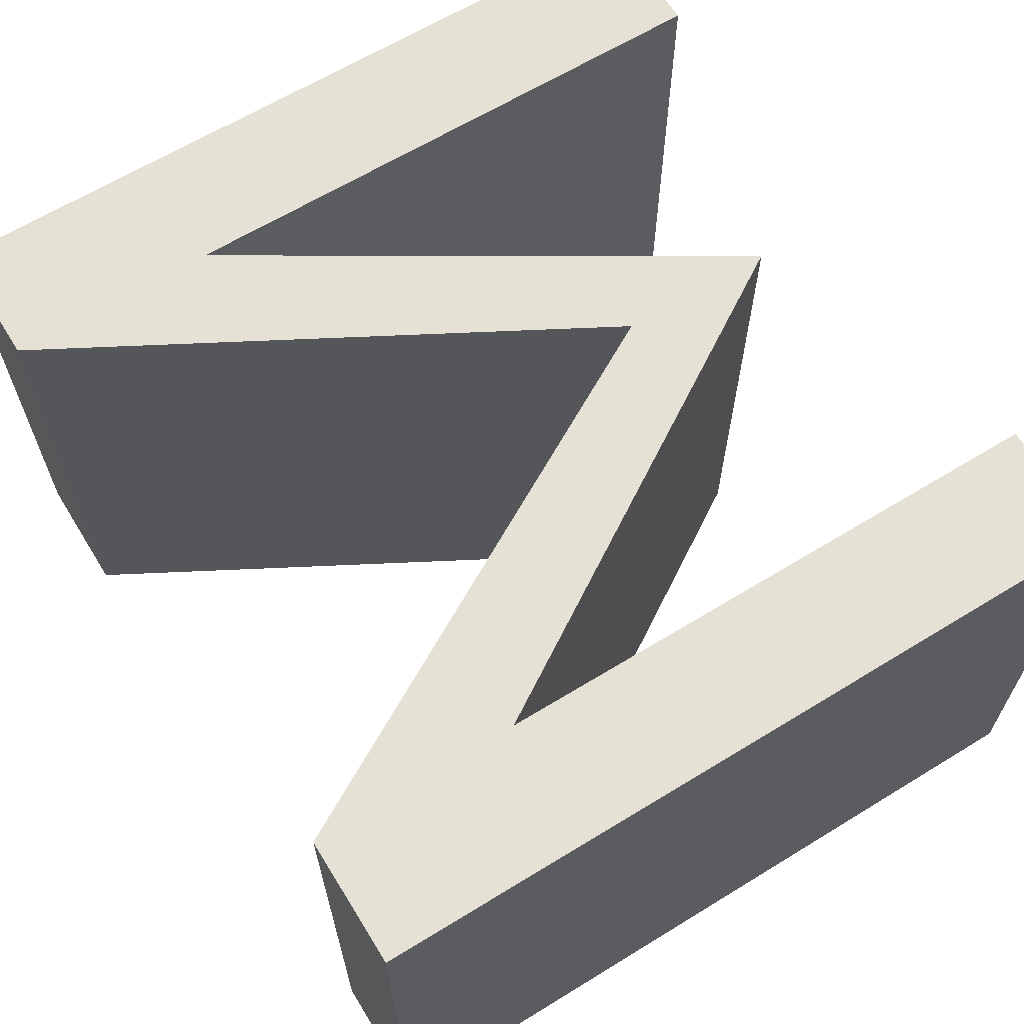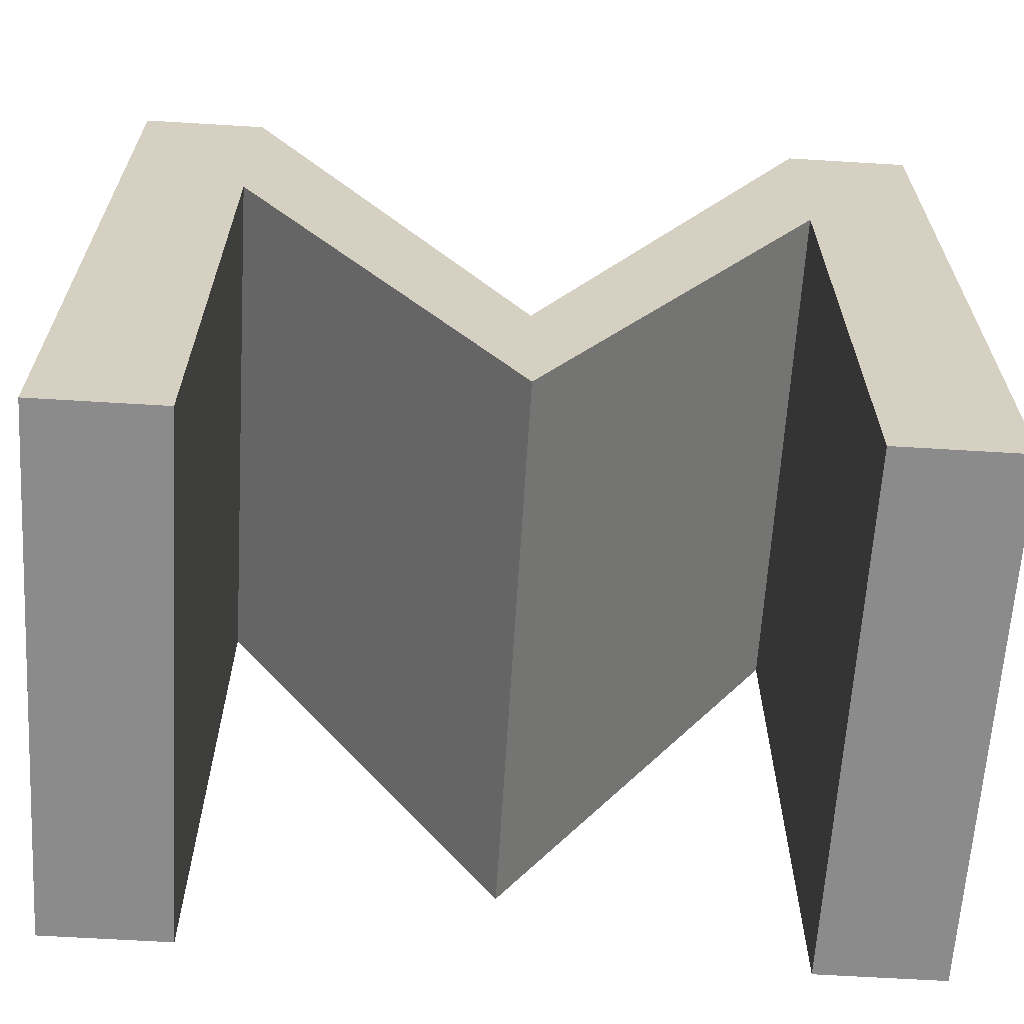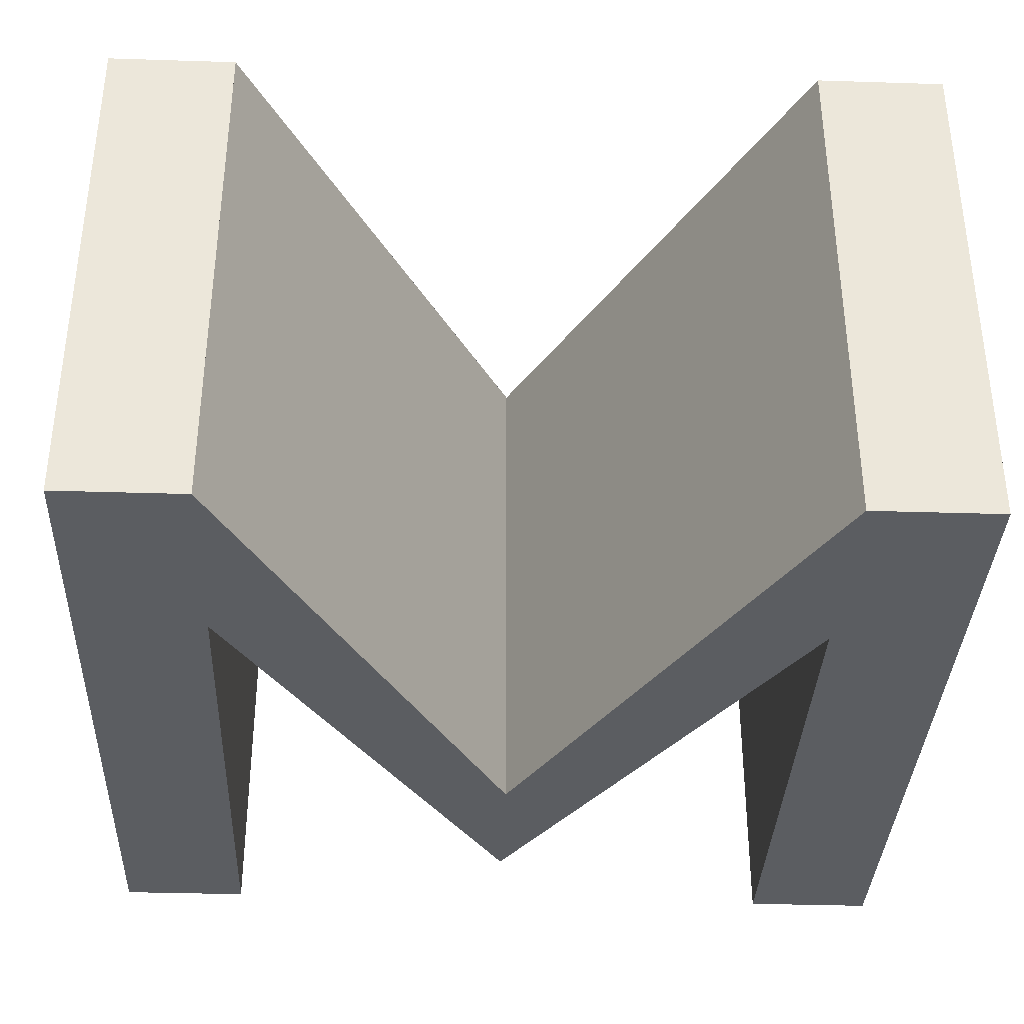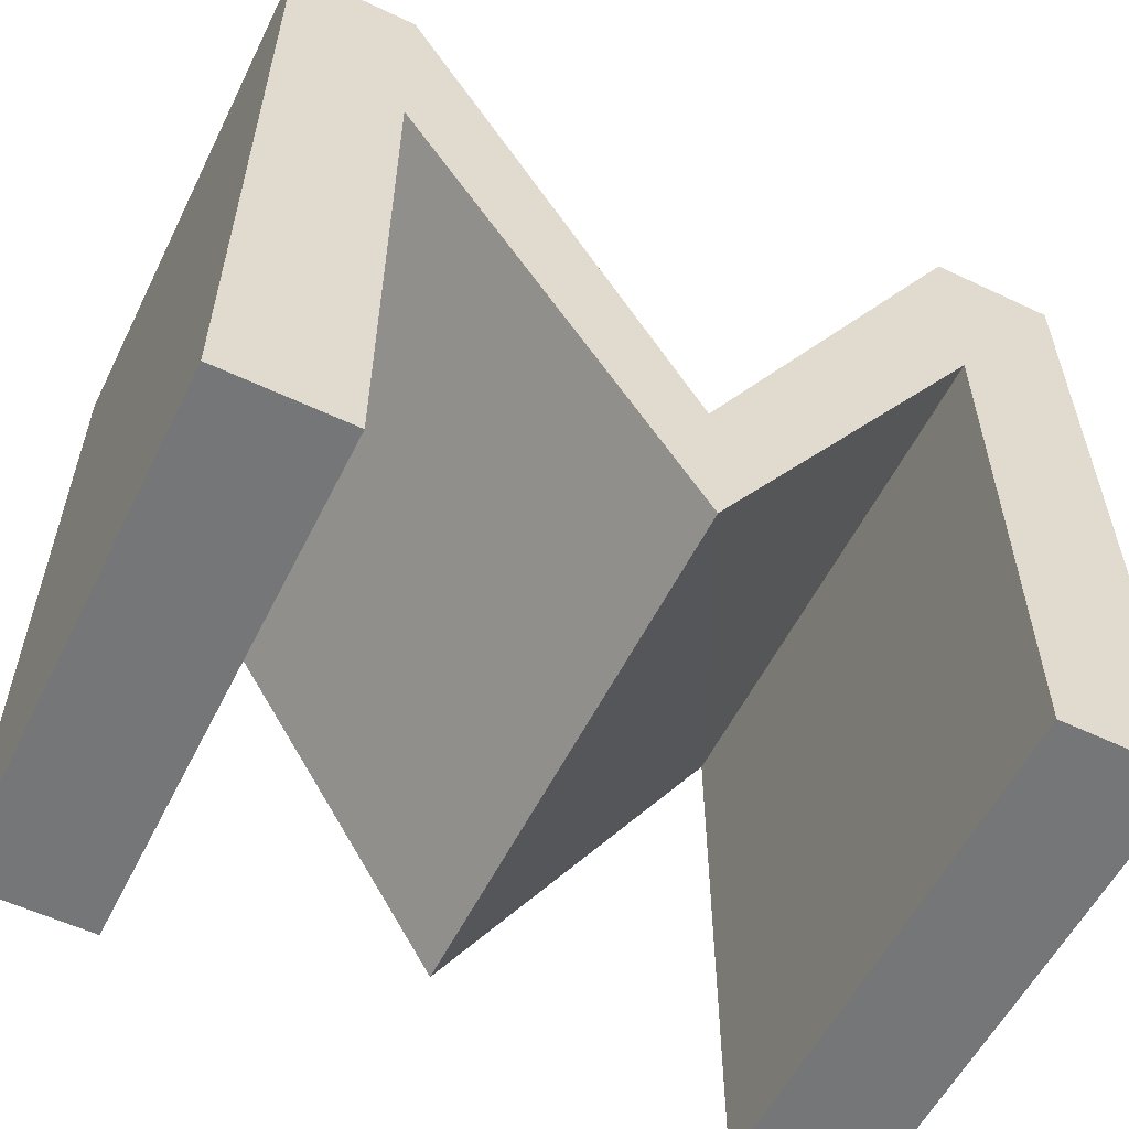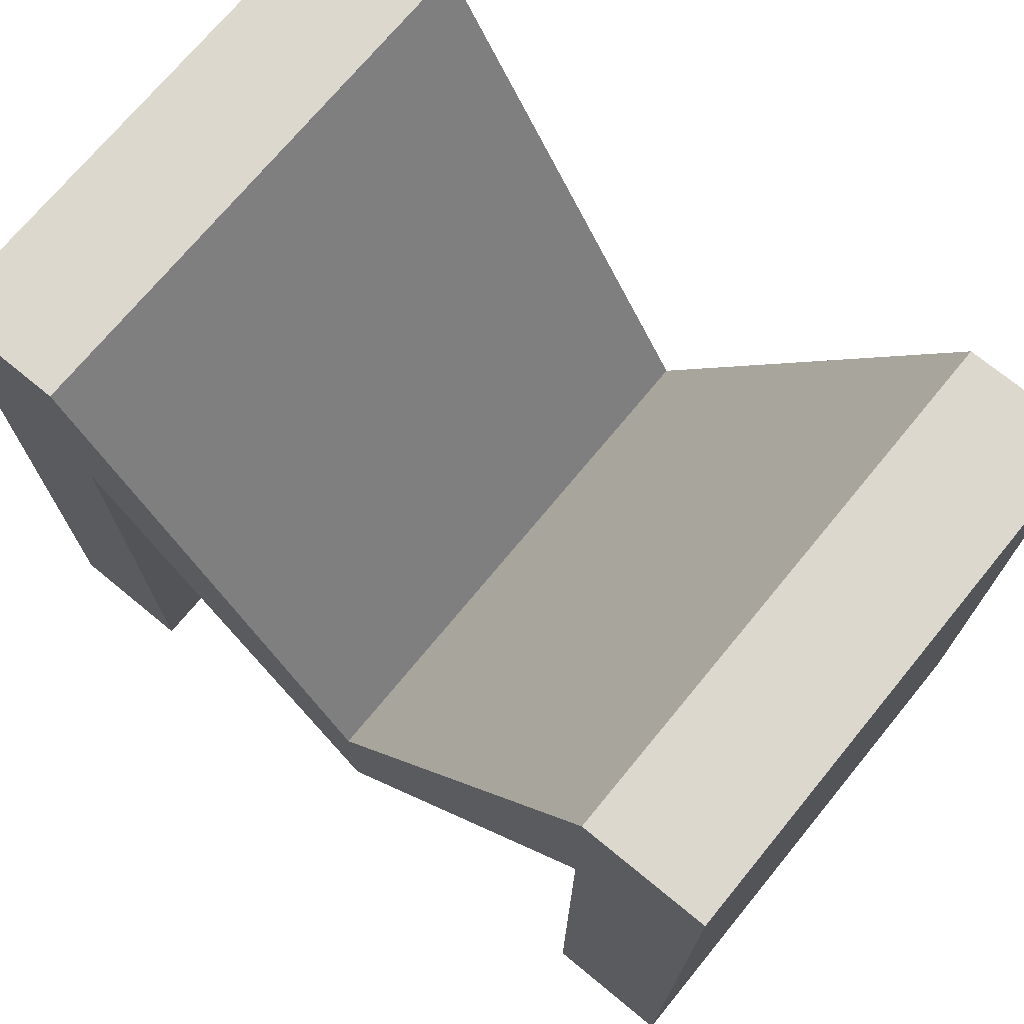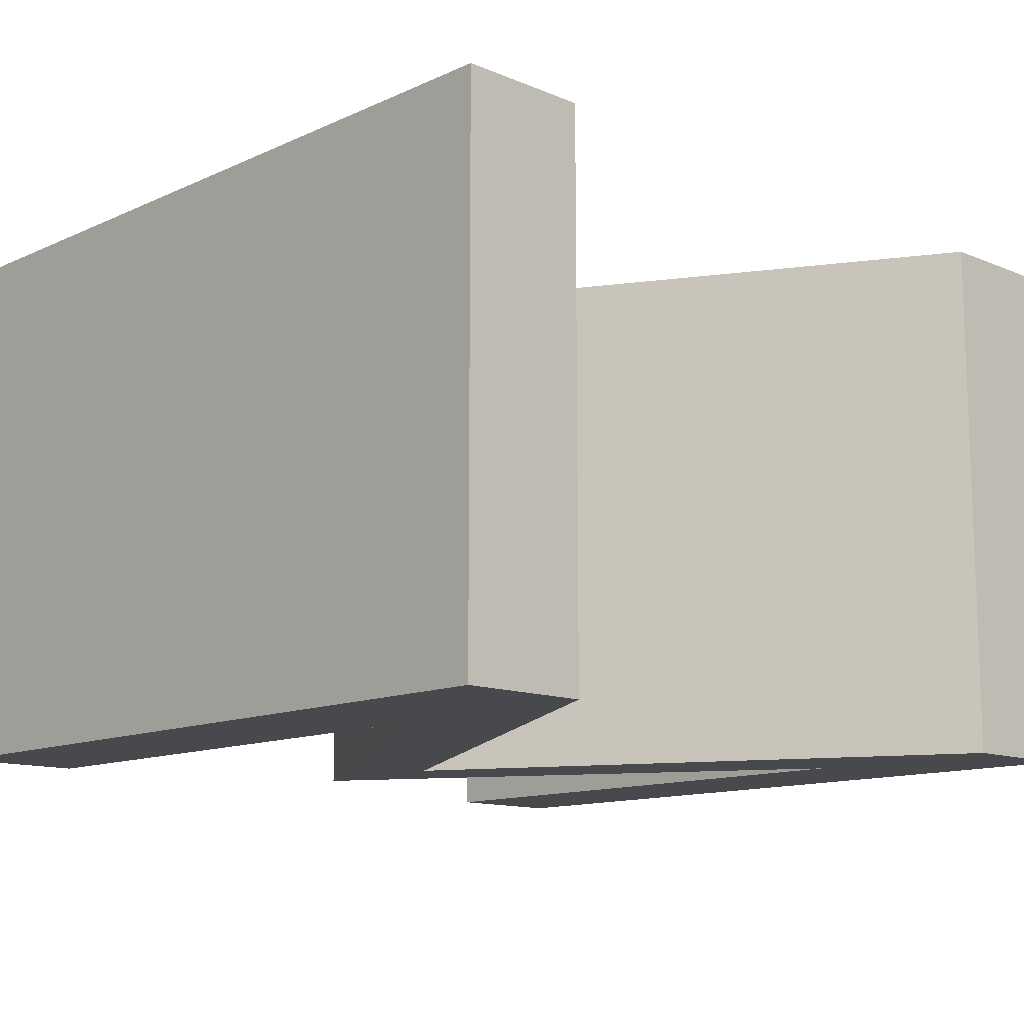
<metadata>
{"format":"obj","ext":"obj","renderer":"f3d","projection":"perspective","resolution":1024,"background":"white","views":[{"elev":64.2,"azim":-121.7,"up":"+Z"},{"elev":-64.0,"azim":-3.5,"up":"+Y"},{"elev":-35.7,"azim":177.6,"up":"+Z"},{"elev":-56.8,"azim":-26.3,"up":"+Y"},{"elev":72.1,"azim":-140.6,"up":"+Y"},{"elev":-12.4,"azim":136.2,"up":"+Z"}]}
</metadata>
<code>
g
v -0.392 -0.3615 -0.5
v -0.2735 -0.3615 -0.5
v -0.2735 -0.3615 0
v -0.392 -0.3615 0
v -0.392 0.3615 -0.5
v -0.2735 0.3614 -0.5
v -0.2735 0.3615 0
v -0.392 0.3615 0
v -0.2735 0.1675 0
v -0.2735 0.1675 -0.5
v -0.392 0.1675 -0.5
v -0.392 0.1675 0
v 0.274 -0.3615 -0.5
v 0.3925 -0.3615 -0.5
v 0.3925 -0.3615 0
v 0.274 -0.3615 0
v 0.274 0.3615 -0.5
v 0.3925 0.3614 -0.5
v 0.3925 0.3615 0
v 0.274 0.3615 0
v 0.3925 0.1675 0
v 0.3925 0.1675 -0.5
v 0.274 0.1675 -0.5
v 0.274 0.1675 0
v 0.001 -0.274 -0.5
v 0.001 -0.1295 -0.5
v 0.001 -0.1295 0
v 0.001 -0.274 0
v -0.2735 0.1675 -0.5
v -0.2735 0.3614 -0.5
v -0.2735 0.3615 0
v -0.2735 0.1675 0
v 0.001 -0.274 0
v 0.001 -0.1295 0
v 0.001 -0.1295 -0.5
v 0.001 -0.274 -0.5
v 0.274 0.1675 0
v 0.274 0.3614 0
v 0.274 0.3615 -0.5
v 0.2757 0.1675 -0.5
g
f 3 4 1 2
f 6 5 8 7
f 9 10 6 7
f 10 9 3 2
f 10 11 5 6
f 11 10 2 1
f 11 12 8 5
f 12 11 1 4
f 12 9 7 8
f 9 12 4 3
f 15 16 13 14
f 18 17 20 19
f 21 22 18 19
f 22 21 15 14
f 22 23 17 18
f 23 22 14 13
f 23 24 20 17
f 24 23 13 16
f 24 21 19 20
f 21 24 16 15
f 26 25 29 30
f 27 26 30 31
f 28 27 31 32
f 25 28 32 29
f 27 28 25 26
f 30 29 32 31
f 34 33 37 38
f 35 34 38 39
f 36 35 39 40
f 33 36 40 37
f 35 36 33 34
f 38 37 40 39

</code>
